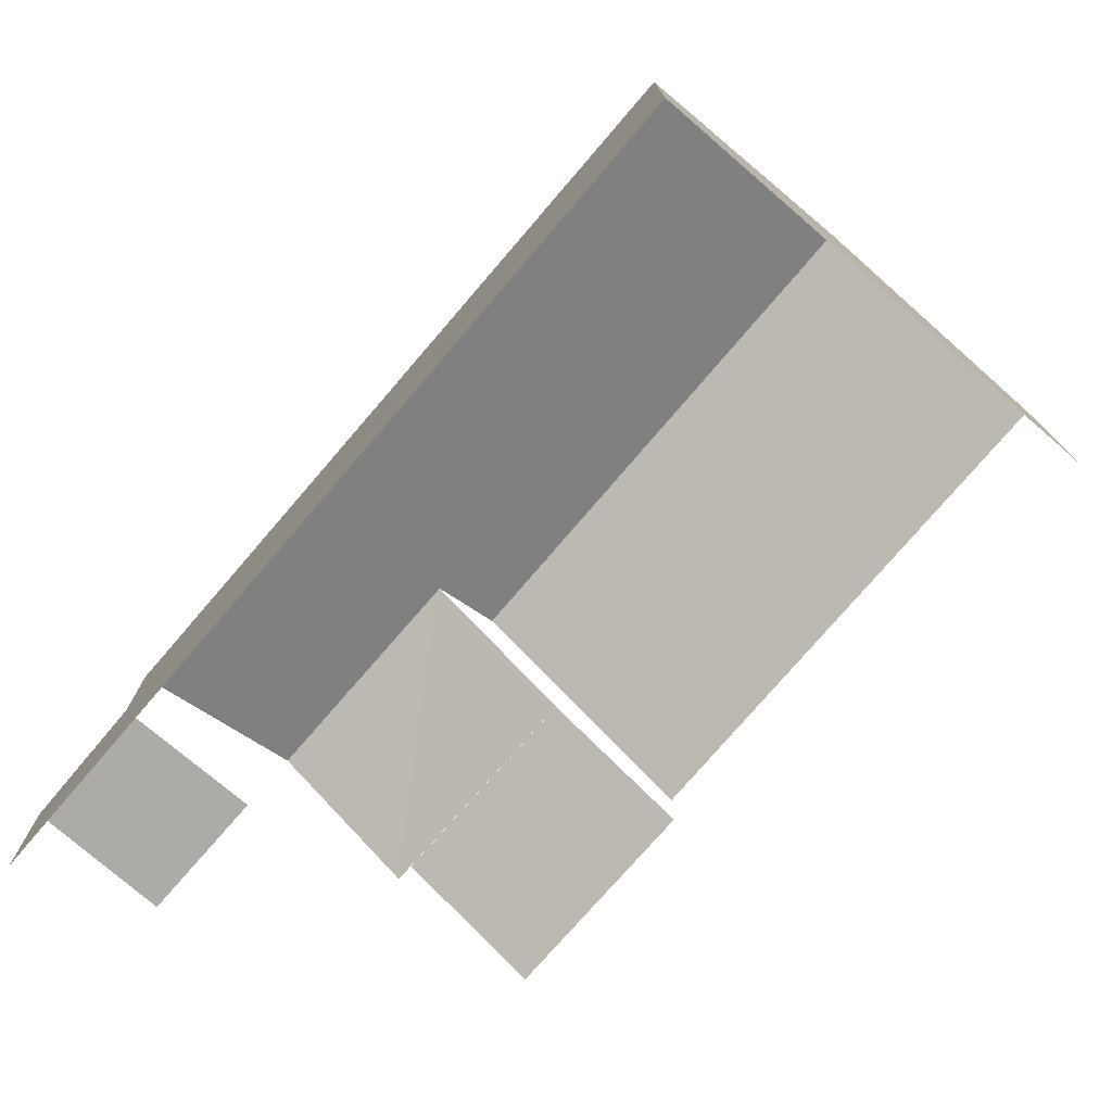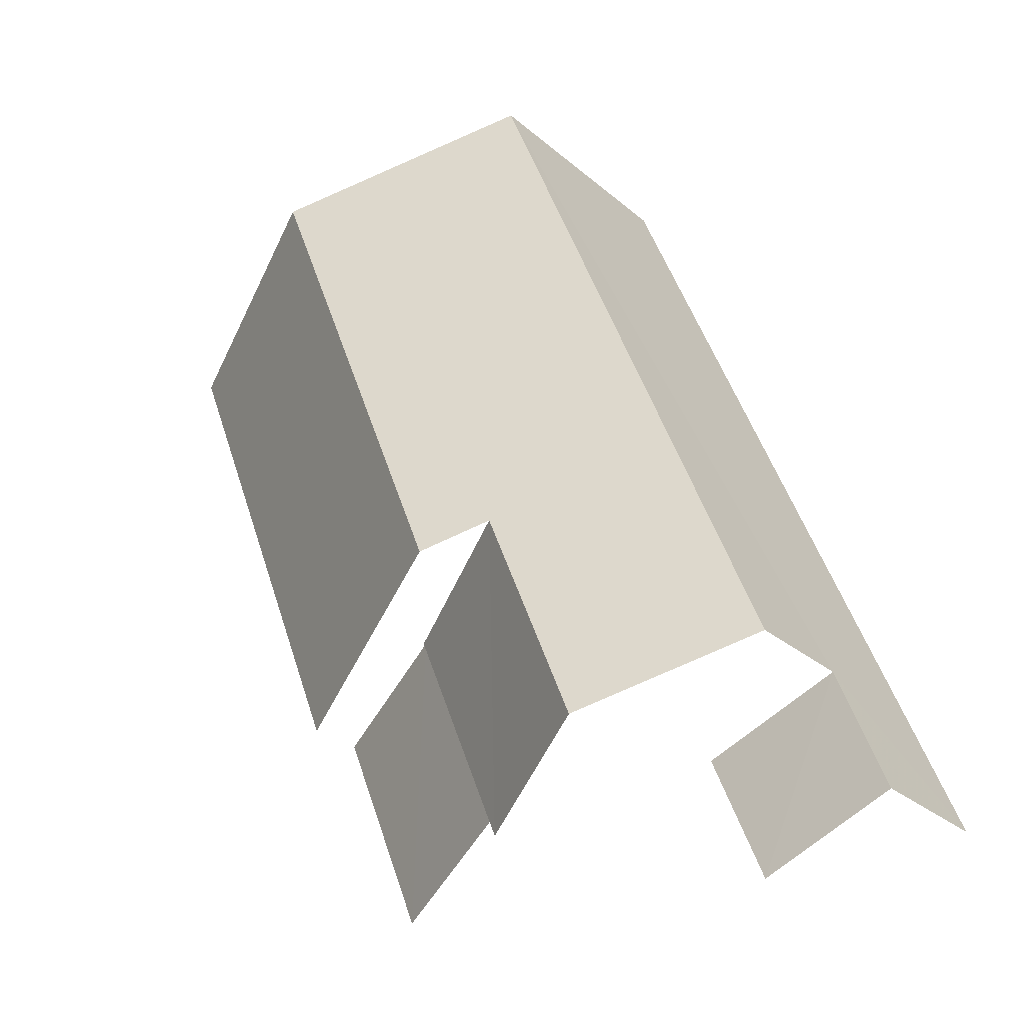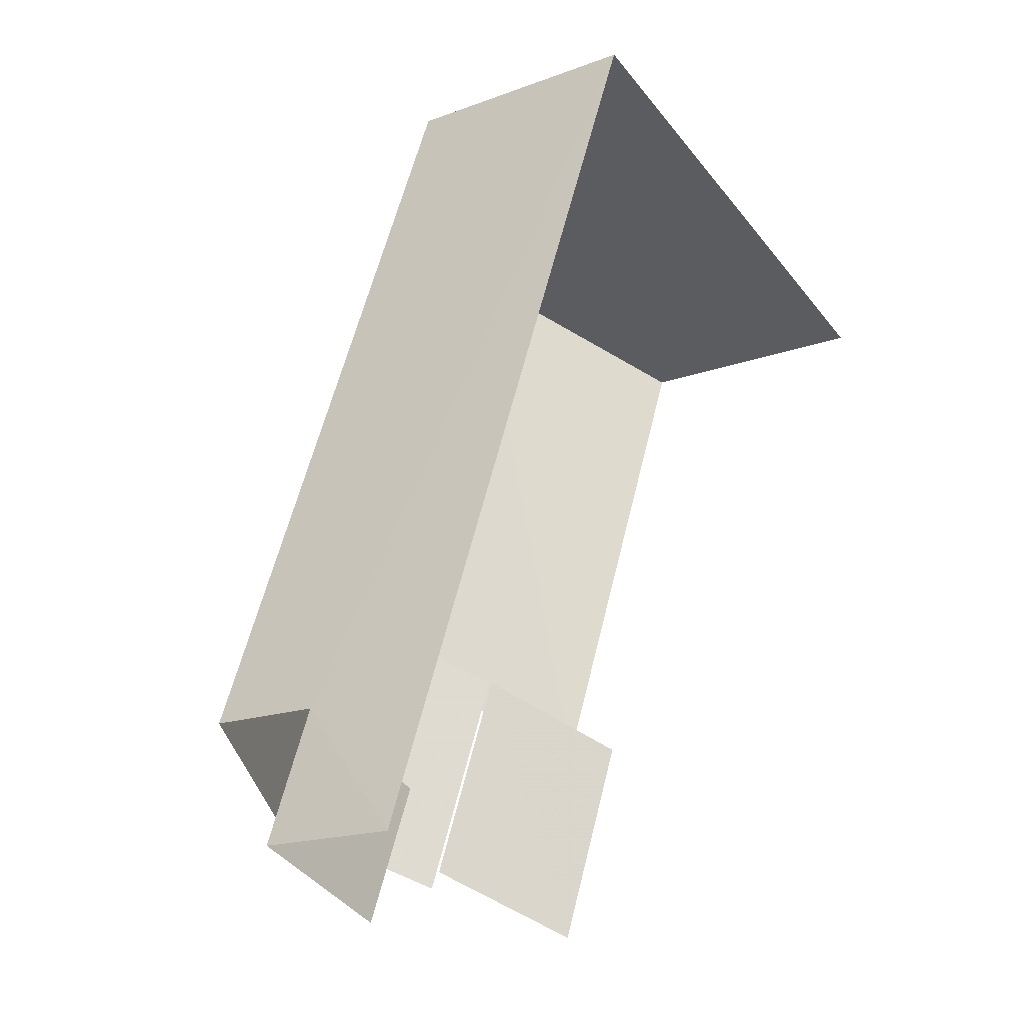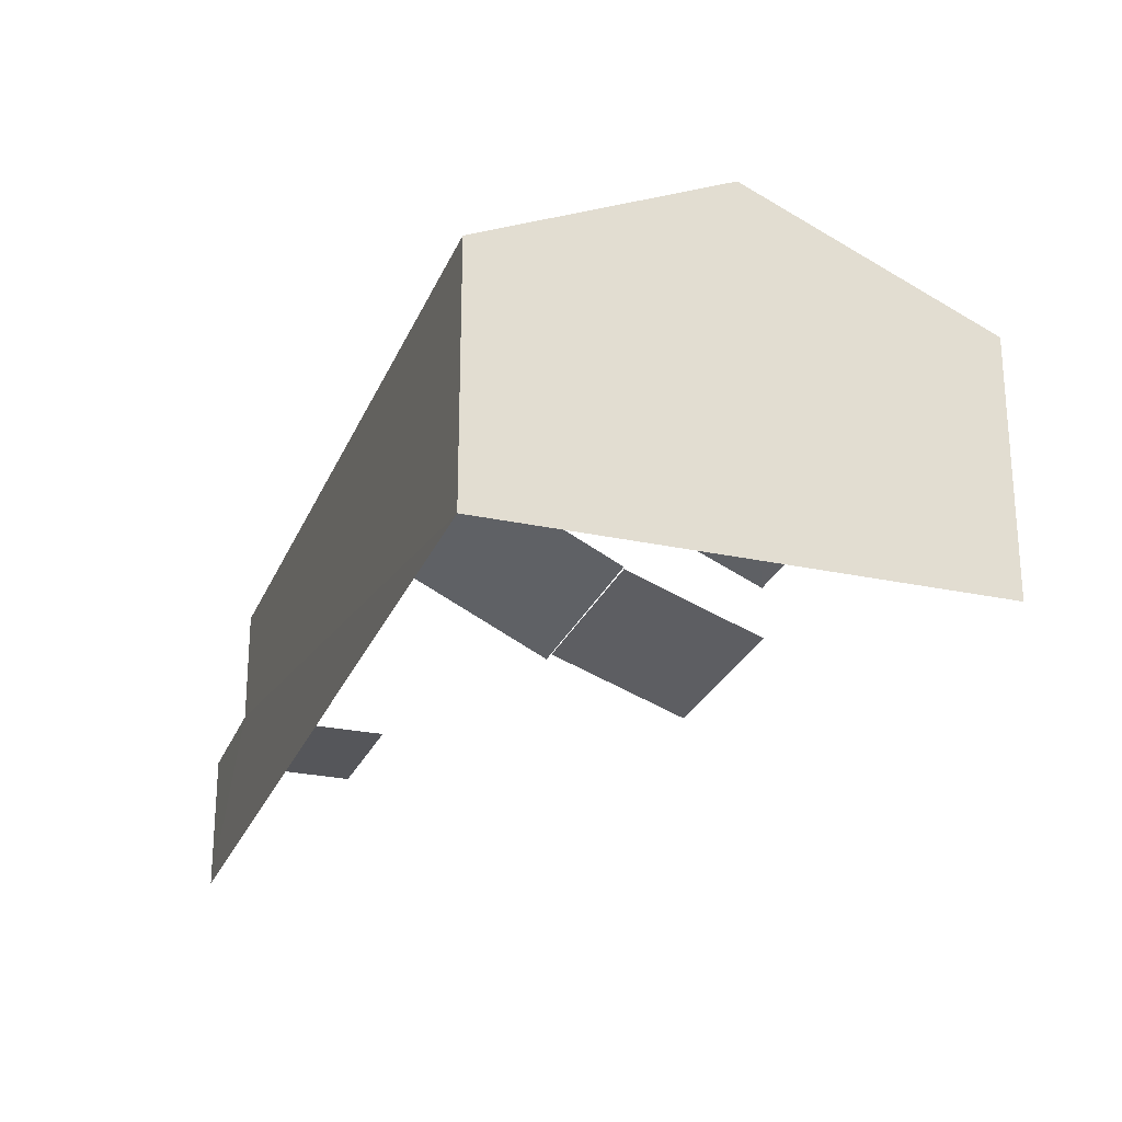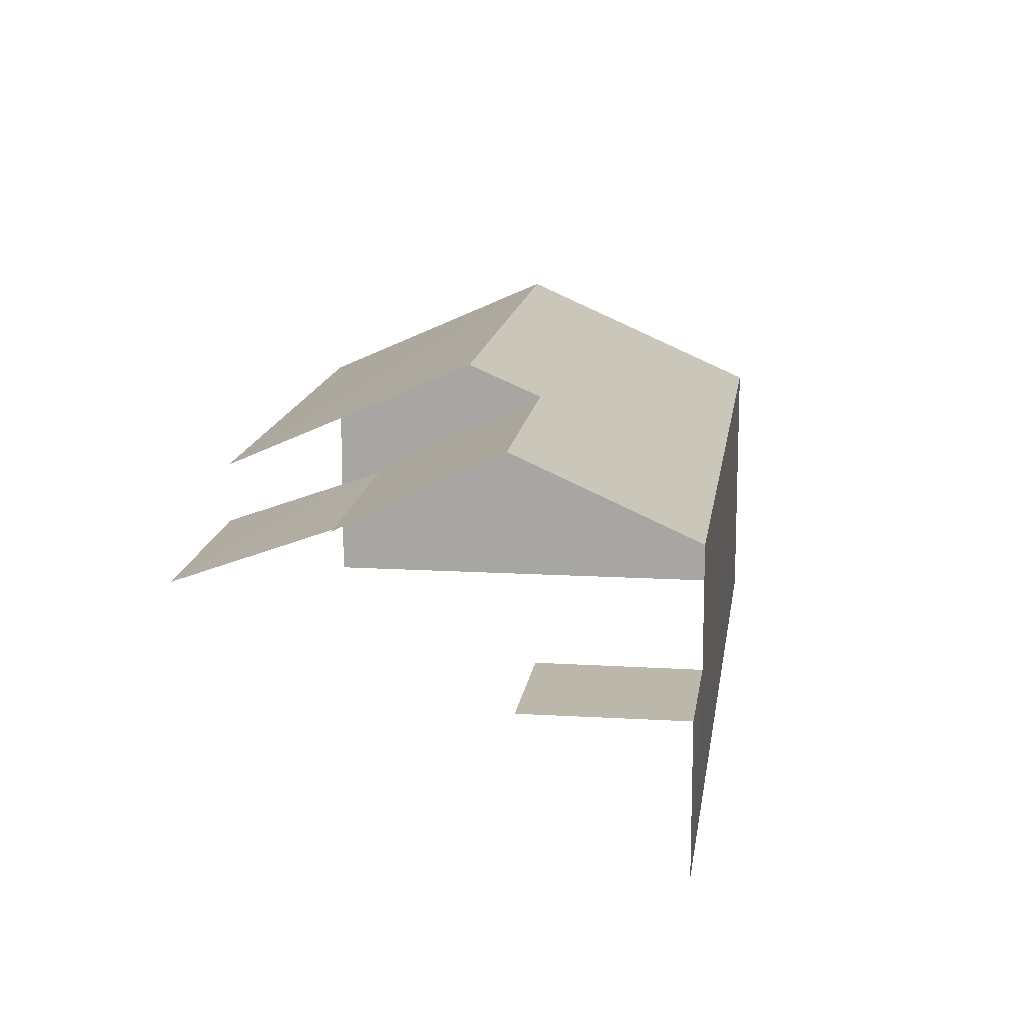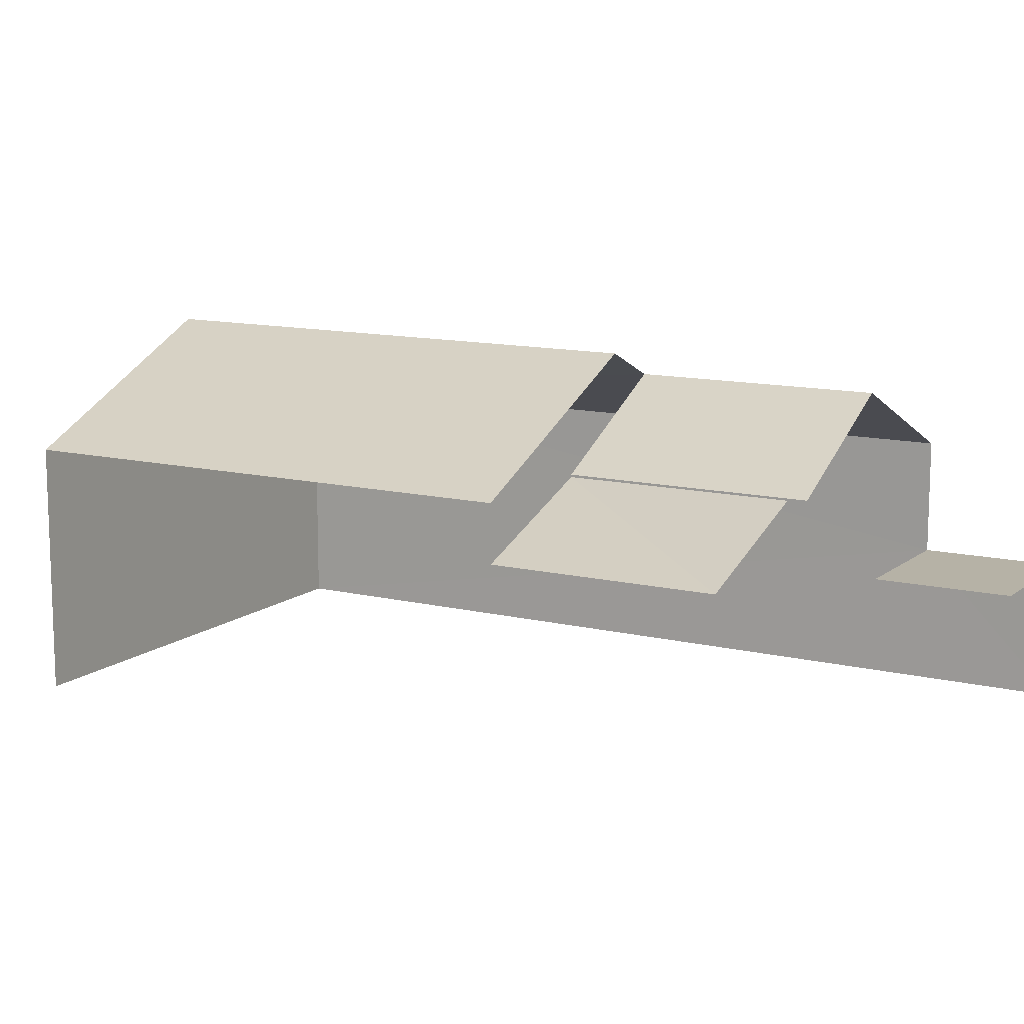
<metadata>
{"format":"obj","ext":"obj","renderer":"f3d","projection":"perspective","resolution":1024,"background":"white","views":[{"elev":-76.2,"azim":161.2,"up":"+Z"},{"elev":-28.8,"azim":38.4,"up":"+Y"},{"elev":-16.3,"azim":128.0,"up":"+Y"},{"elev":-26.2,"azim":-177.1,"up":"+Z"},{"elev":14.2,"azim":29.5,"up":"+Z"},{"elev":12.2,"azim":-38.3,"up":"+Z"}]}
</metadata>
<code>
v -2.235e+05 -1.283e+05 15.23
v -2.235e+05 -1.283e+05 15.23
v -2.235e+05 -1.283e+05 15.23
v -2.235e+05 -1.283e+05 15.23
v -2.235e+05 -1.283e+05 15.23
v -2.235e+05 -1.283e+05 15.23
v -2.235e+05 -1.283e+05 15.23
v -2.235e+05 -1.283e+05 15.23
v -2.235e+05 -1.283e+05 19.55
v -2.235e+05 -1.283e+05 19.19
v -2.235e+05 -1.283e+05 18.26
v -2.235e+05 -1.283e+05 18.26
v -2.235e+05 -1.283e+05 19.55
v -2.235e+05 -1.283e+05 19.19
v -2.235e+05 -1.283e+05 18.26
v -2.235e+05 -1.283e+05 18.26
v -2.235e+05 -1.283e+05 18.26
v -2.235e+05 -1.283e+05 18.26
v -2.235e+05 -1.283e+05 17.57
v -2.235e+05 -1.283e+05 18.24
v -2.235e+05 -1.283e+05 17.57
v -2.235e+05 -1.283e+05 18.24
v -2.235e+05 -1.283e+05 16.89
v -2.235e+05 -1.283e+05 16.89
v -2.235e+05 -1.283e+05 16.89
v -2.235e+05 -1.283e+05 16.89
f 1 2 3
f 3 4 1
f 5 6 2
f 7 6 5
f 8 5 1
f 5 2 1
f 5 22 19
f 7 5 19
f 26 4 24
f 26 1 4
f 15 16 21
f 16 6 21
f 21 7 19
f 21 6 7
f 24 4 3
f 25 24 3
f 5 8 22
f 8 18 22
f 22 17 20
f 22 18 17
f 10 13 17
f 20 17 15
f 20 15 21
f 17 13 15
f 8 1 26
f 18 8 26
f 18 26 14
f 26 23 12
f 26 12 14
f 9 10 11
f 11 10 12
f 9 13 10
f 12 10 14
f 15 9 16
f 15 13 9
f 10 17 18
f 14 10 18
f 19 20 21
f 19 22 20
f 23 24 25
f 23 26 24
f 23 2 11
f 11 12 23
f 3 2 23
f 25 3 23
f 11 2 9
f 2 6 9
f 6 16 9

</code>
